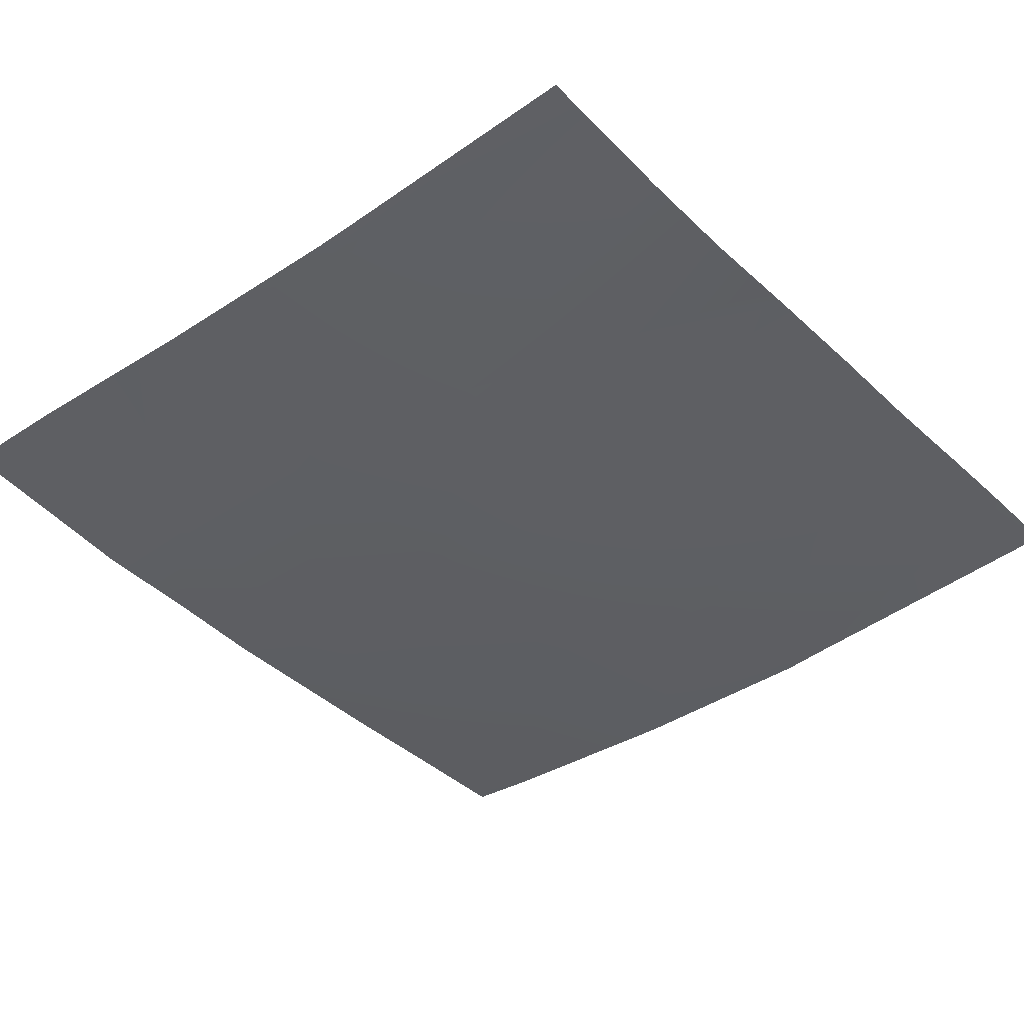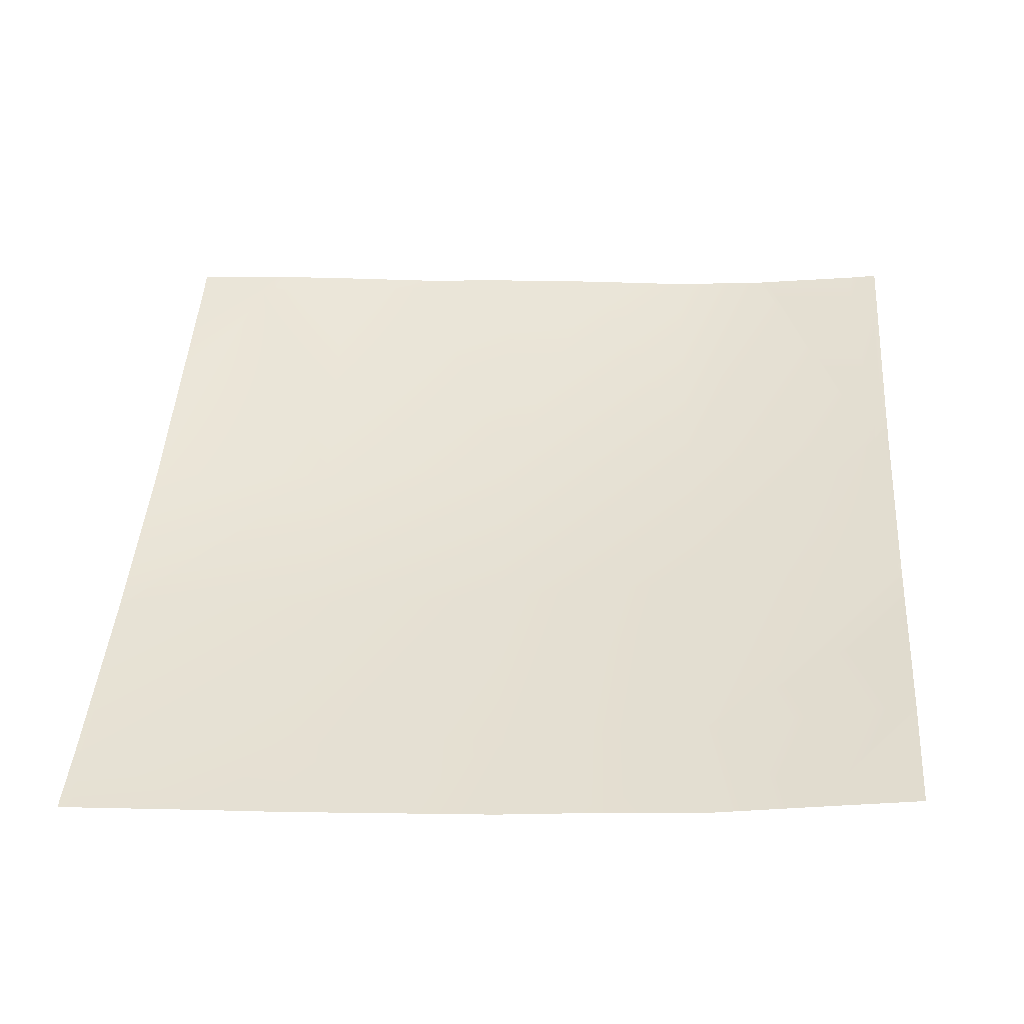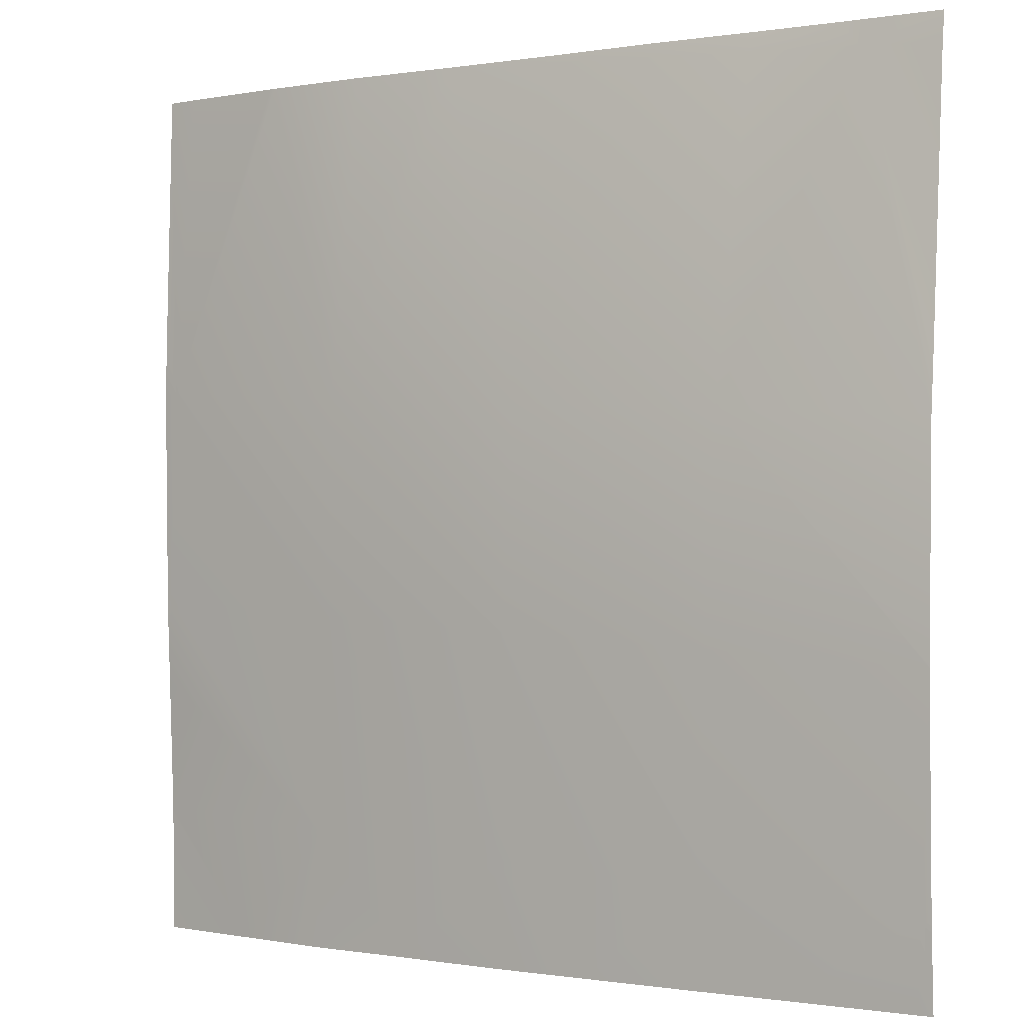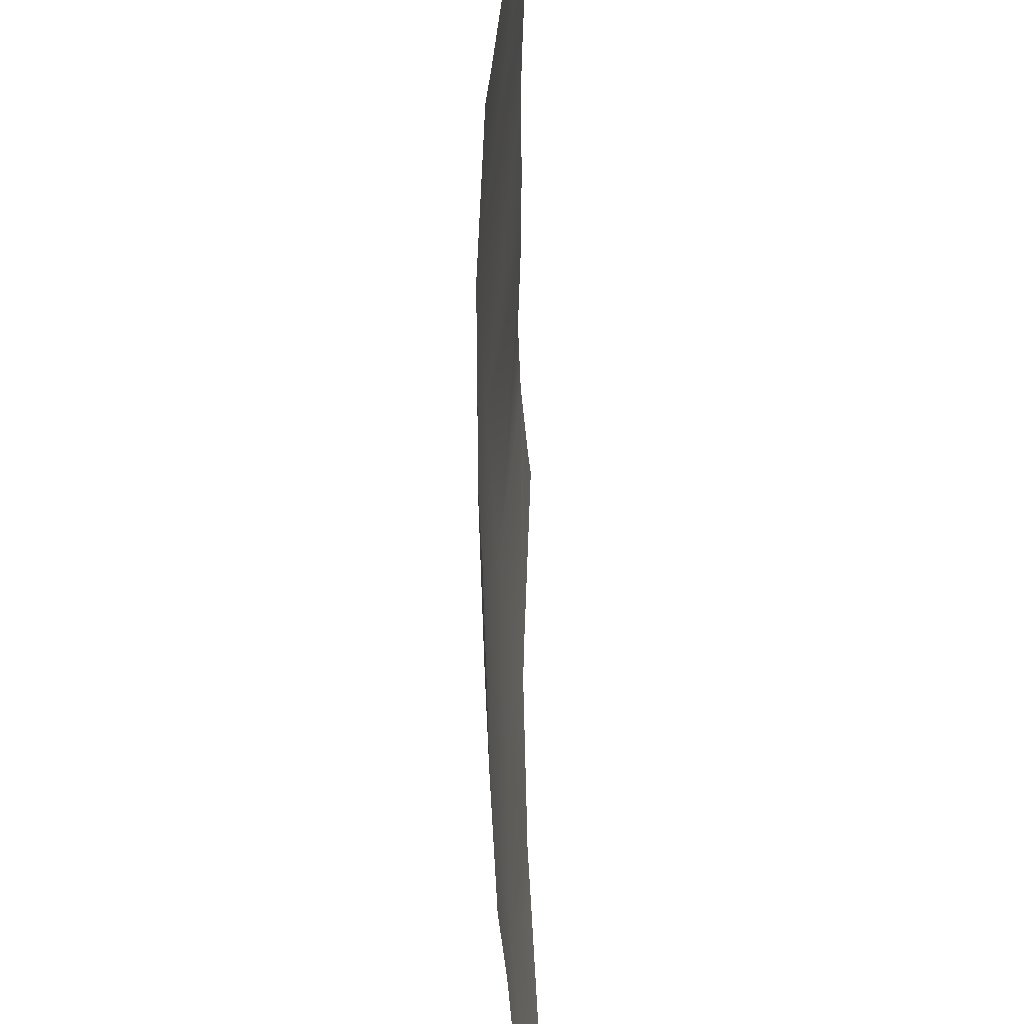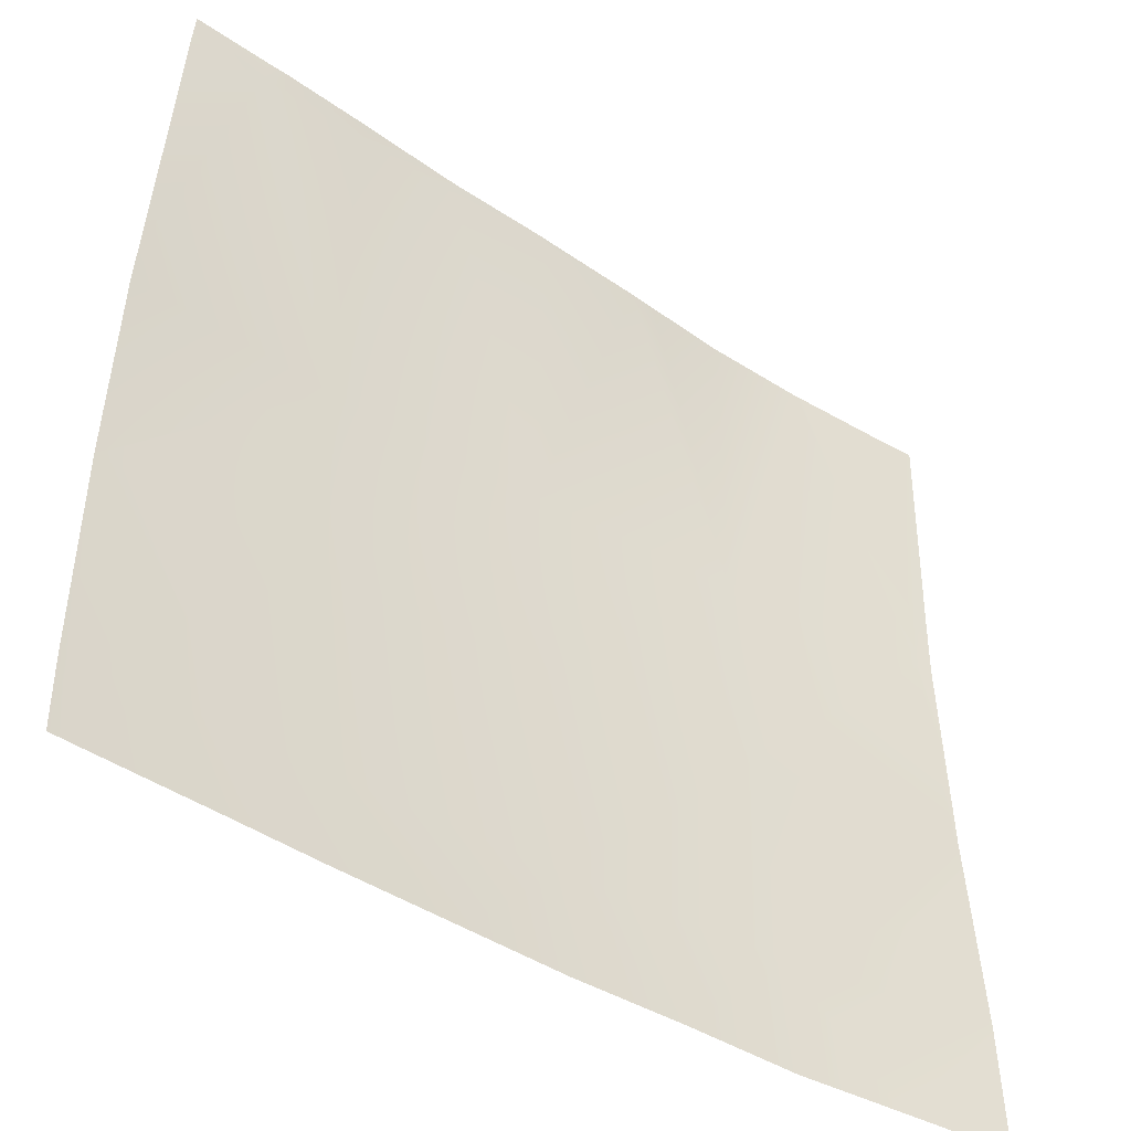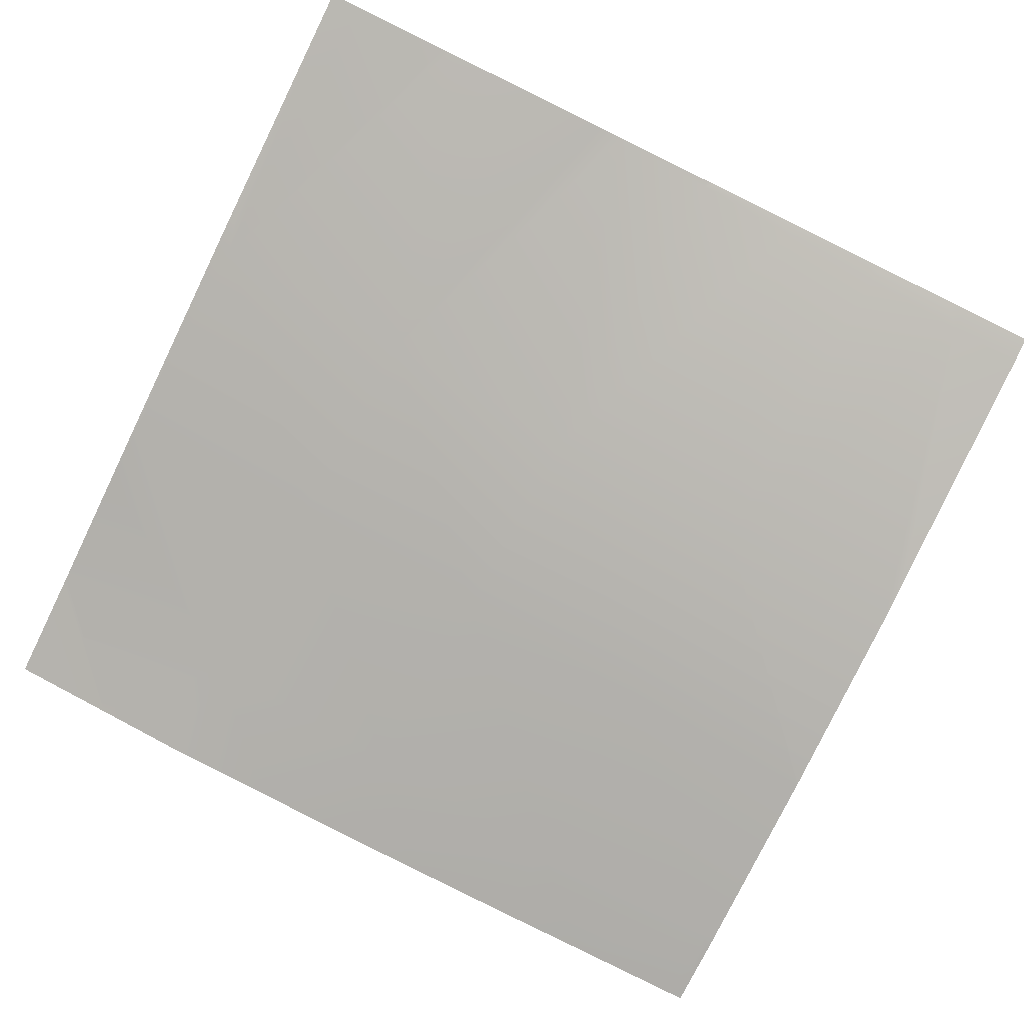
<metadata>
{"format":"obj","ext":"obj","renderer":"f3d","projection":"perspective","resolution":1024,"background":"white","views":[{"elev":-36.2,"azim":-48.8,"up":"+Y"},{"elev":42.7,"azim":-175.9,"up":"+Y"},{"elev":-0.7,"azim":29.3,"up":"+Z"},{"elev":-40.5,"azim":87.6,"up":"+Z"},{"elev":-46.9,"azim":139.8,"up":"+Z"},{"elev":-78.9,"azim":-26.0,"up":"+Y"}]}
</metadata>
<code>
v 64 4.861 -160
v 64 4.804 -155.6
v 67.93 4.18 -160
v 64 4.571 -150.4
v 64 4.422 -147.4
v 64.16 4.402 -147.4
v 64 4.339 -137.3
v 64.58 4.181 -139.4
v 64 4.284 -139.4
v 64 4.427 -147.2
v 71.71 3.447 -155.8
v 64 4.8 -155.4
v 72.13 3.264 -147.8
v 71.49 3.553 -160
v 75.53 3.182 -160
v 79.68 2.547 -156.2
v 64 4.656 -128
v 65.18 4.479 -128
v 69.05 4.013 -128
v 69.3 3.976 -128
v 72.55 2.965 -139.8
v 80.1 2.303 -148.2
v 87.66 2.018 -156.6
v 80.53 2.196 -140.2
v 88.08 1.76 -148.6
v 79.48 2.726 -160
v 83.12 2.479 -160
v 76.25 3.632 -128
v 73.18 3.684 -128
v 77.17 3.614 -128
v 85.15 3.182 -128.5
v 81.16 3.449 -128.3
v 88.5 1.677 -140.6
v 81.18 3.477 -128
v 77.23 3.617 -128
v 77.18 3.618 -128
v 85.18 3.257 -128
v 81.45 3.475 -128
v 88.53 3.196 -128
v 89.14 3.075 -128.7
v 87.48 2.18 -160
v 95.63 1.588 -157
v 96 1.445 -149
v 96 1.445 -149
v 90.72 2.017 -160
v 93.13 2.929 -128.9
v 93.17 3.057 -128
v 92.33 3.107 -128
v 89.18 3.193 -128
v 96 2.779 -129
v 96 2.926 -128
v 96 2.931 -128
v 96 1.654 -141
v 96 1.835 -139.3
v 96 1.73 -160
v 96 1.596 -157.4
v 95.48 1.748 -160
v 96 1.579 -157
v 96 1.462 -150.1
f 1 2 3
f 4 5 6
f 7 8 9
f 9 6 10
f 9 8 6
f 5 10 6
f 11 4 6
f 11 12 4
f 6 13 11
f 14 11 15
f 11 13 16
f 8 13 6
f 3 11 14
f 3 12 11
f 3 2 12
f 17 8 7
f 17 18 8
f 19 8 18
f 8 20 21
f 8 19 20
f 8 21 13
f 13 22 16
f 22 23 16
f 24 25 22
f 21 22 13
f 26 16 27
f 15 16 26
f 15 11 16
f 28 21 29
f 28 30 21
f 21 30 24
f 29 21 20
f 31 24 32
f 31 33 24
f 30 34 32
f 30 35 34
f 32 24 30
f 22 21 24
f 28 36 30
f 32 37 31
f 32 38 37
f 39 31 37
f 39 40 31
f 38 32 34
f 35 30 36
f 23 27 16
f 23 41 27
f 25 42 23
f 33 43 25
f 33 44 43
f 25 23 22
f 41 23 45
f 40 33 31
f 33 40 46
f 47 46 48
f 49 46 40
f 49 48 46
f 50 46 51
f 51 47 52
f 51 46 47
f 53 46 54
f 53 33 46
f 49 40 39
f 33 25 24
f 55 42 56
f 55 57 42
f 58 42 59
f 42 45 23
f 42 57 45
f 53 44 33
f 50 54 46
f 43 42 25
f 43 59 42
f 58 56 42

</code>
